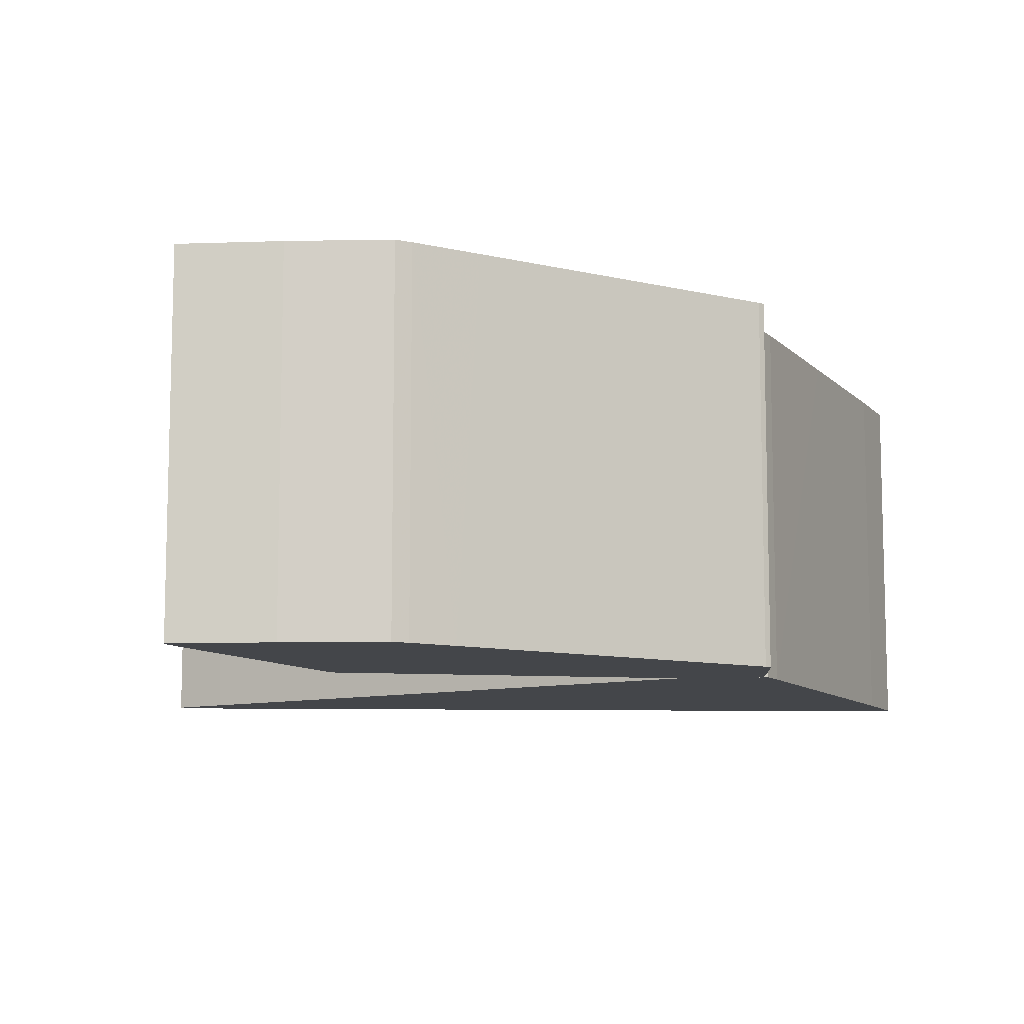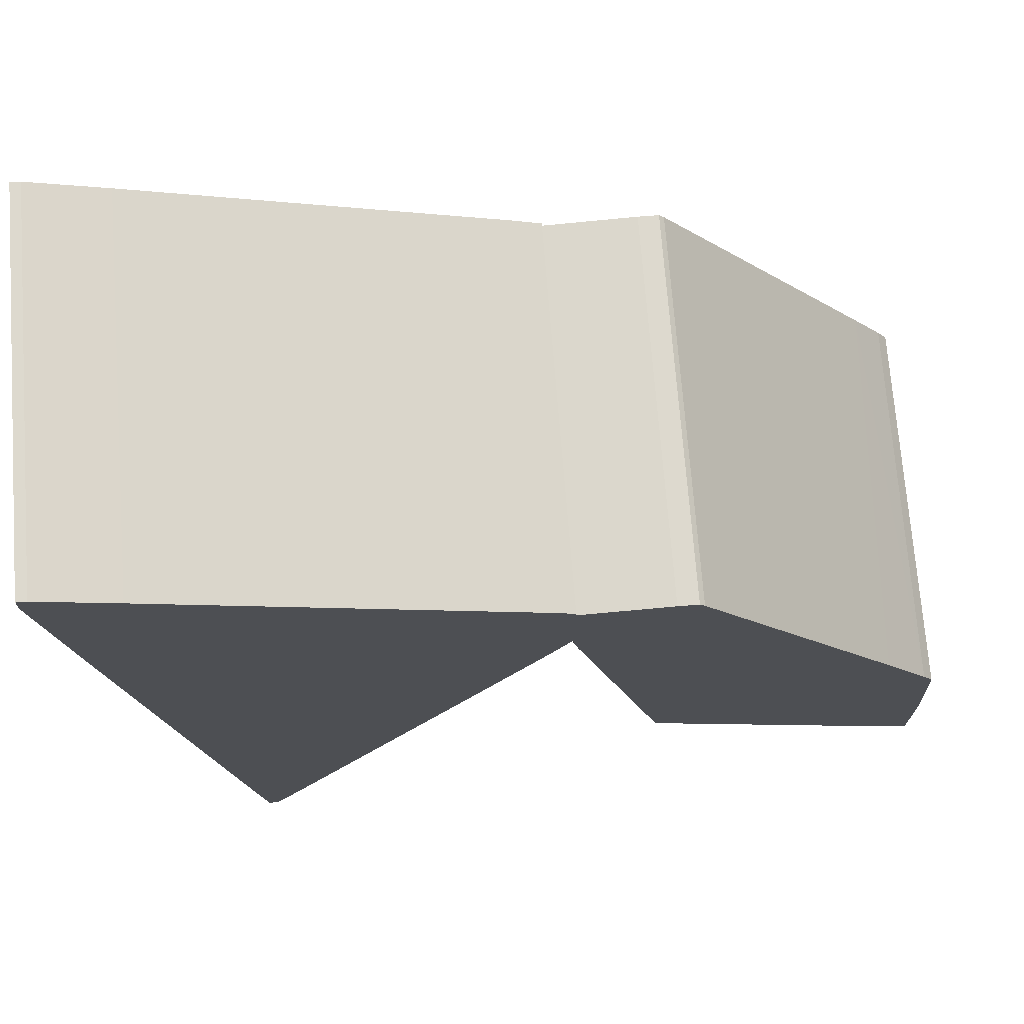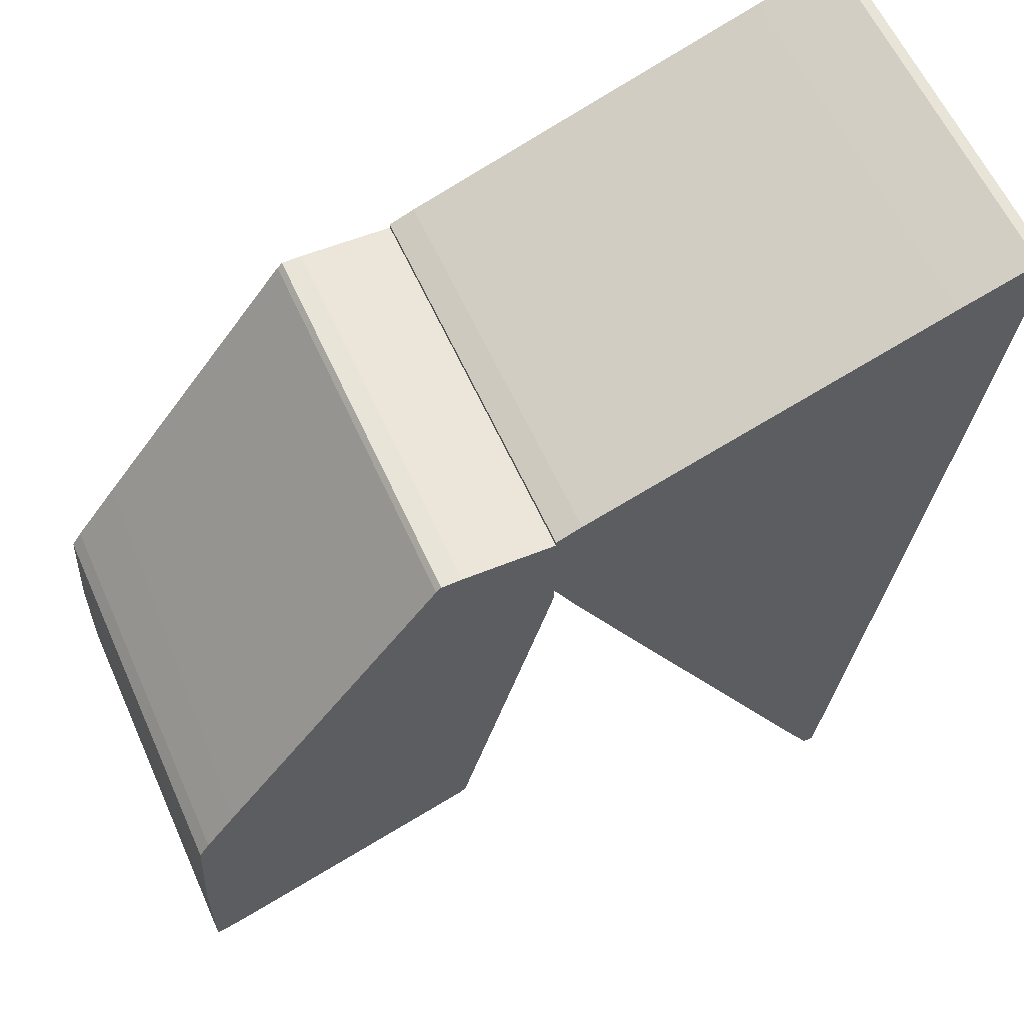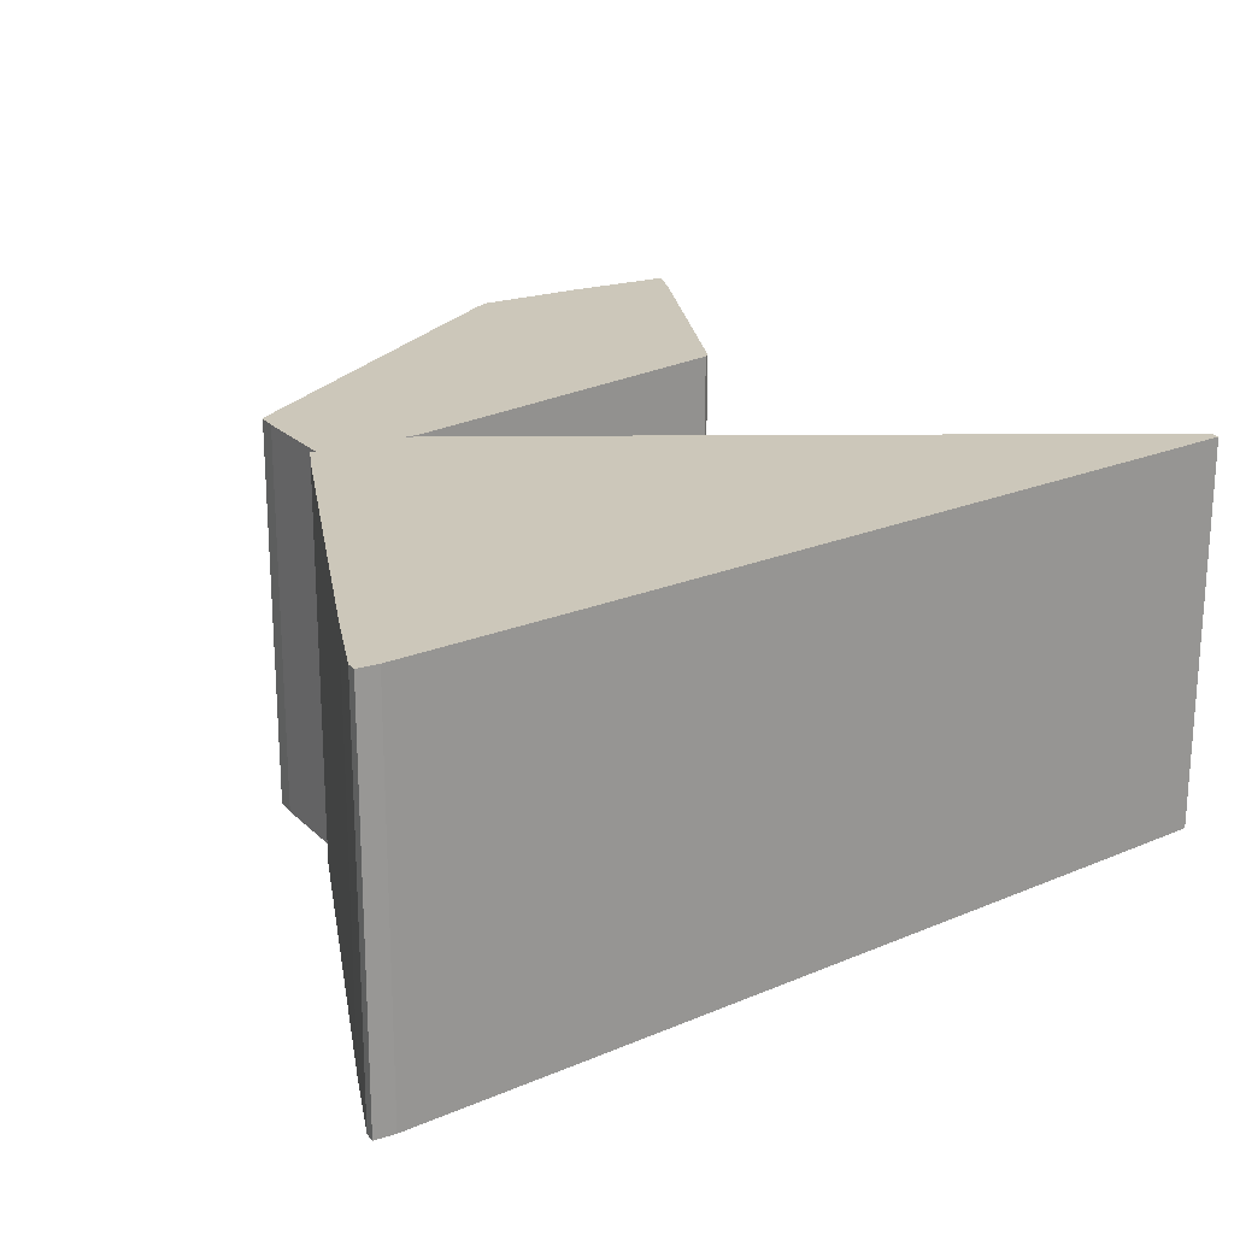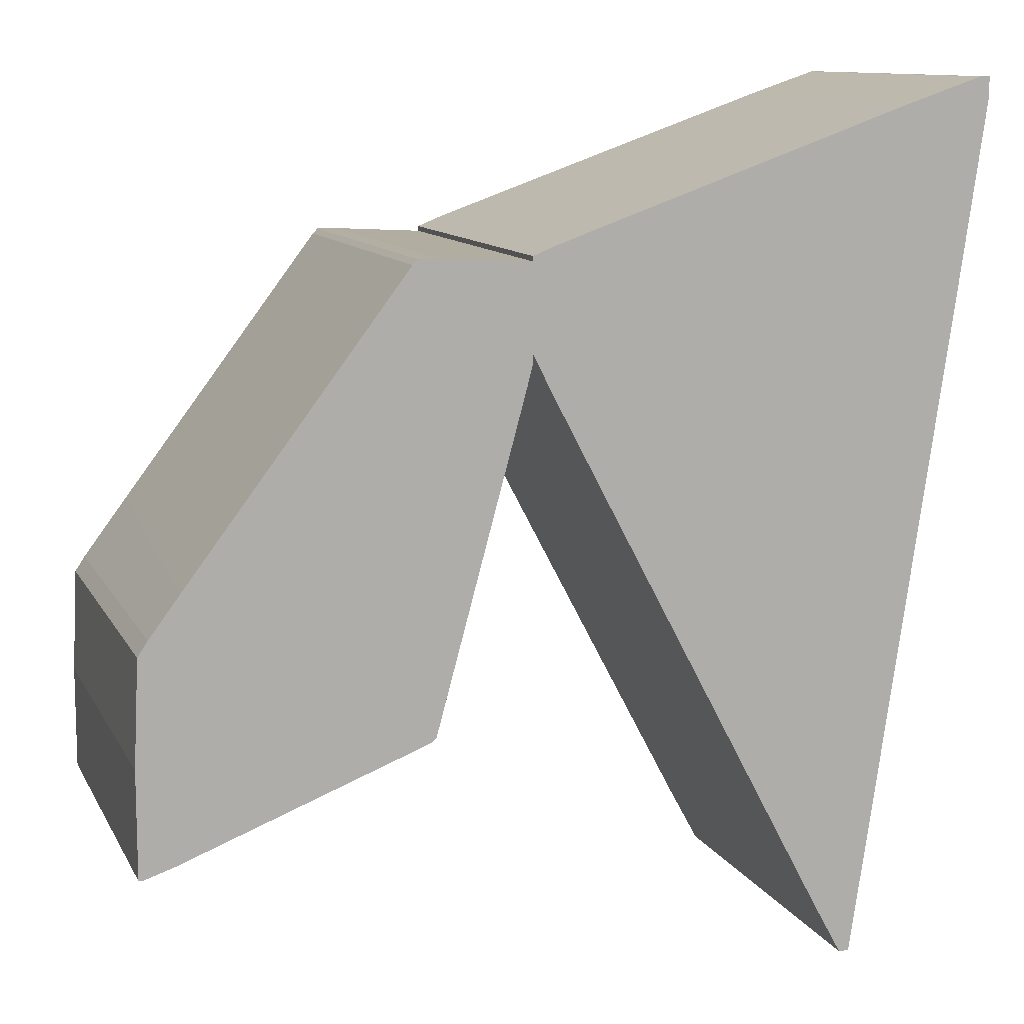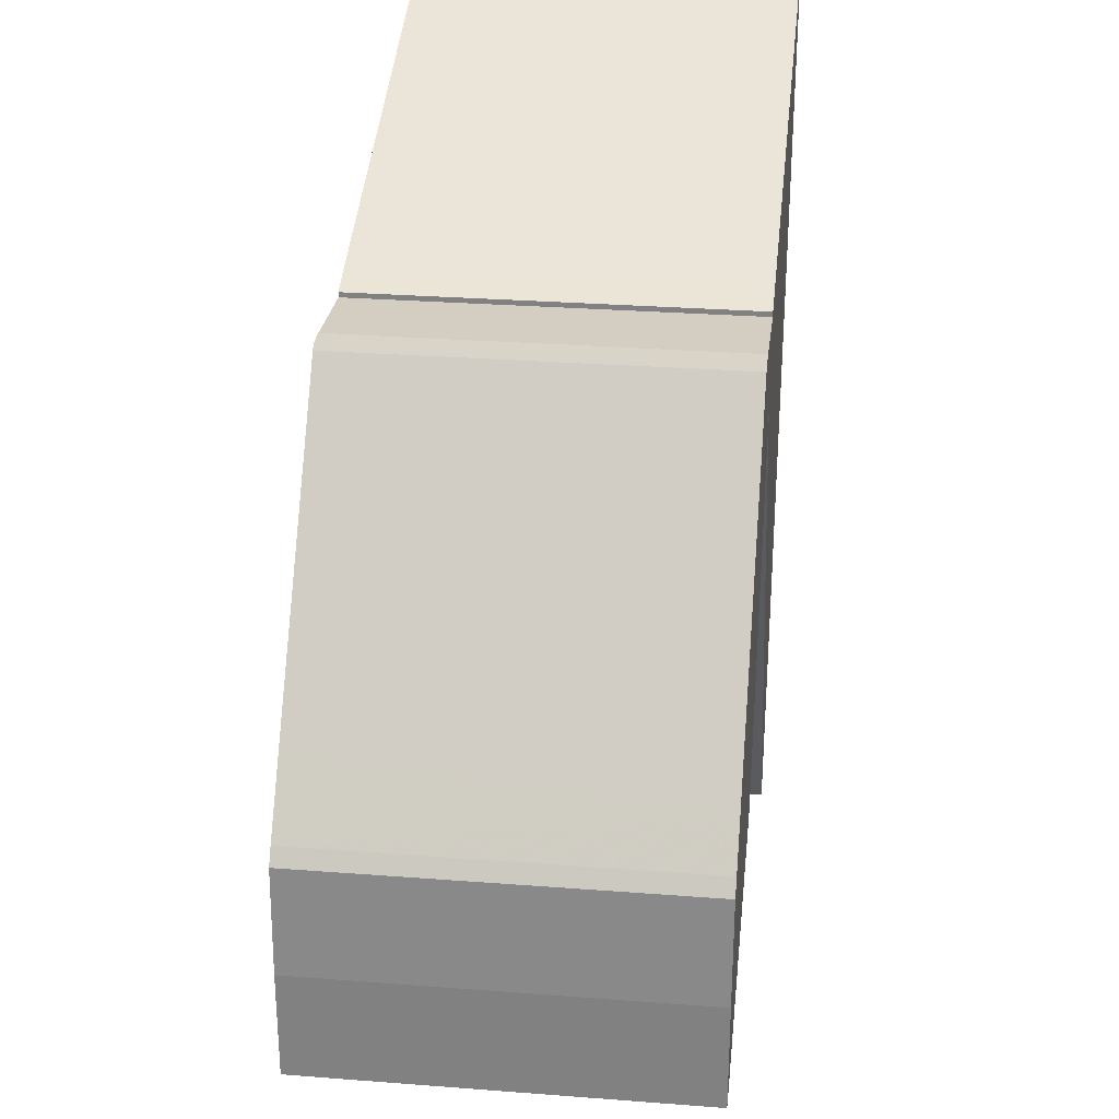
<metadata>
{"format":"obj","ext":"obj","renderer":"f3d","projection":"perspective","resolution":1024,"background":"white","views":[{"elev":-9.7,"azim":95.2,"up":"+Z"},{"elev":71.8,"azim":-4.4,"up":"+Y"},{"elev":60.1,"azim":155.9,"up":"+Y"},{"elev":21.5,"azim":-118.6,"up":"+Z"},{"elev":11.1,"azim":161.7,"up":"+Y"},{"elev":28.5,"azim":96.6,"up":"+Y"}]}
</metadata>
<code>
o convex_0
v -0.002595 -0.007247 0.05001
v -0.06154 0.02851 -0.000326
v -0.06154 0.02851 0.05001
v -0.04498 -0.08474 -0.000326
v 5.7e-05 0.009964 -0.000326
v -0.04498 -0.08474 0.05001
v 5.7e-05 0.009964 0.05001
v 5.7e-05 -0.00196 -0.000326
v -0.06021 0.03117 0.05001
v -0.03968 -0.07744 -0.000326
v -0.06021 0.03117 -0.000326
v -0.04365 -0.08474 0.05001
v 5.7e-05 -0.00196 0.05001
v -0.02578 0.01923 0.05001
v -0.05822 0.005324 0.05001
v -0.05028 0.02785 -0.000326
v -0.05028 -0.04897 -0.000326
v -0.003259 0.01129 -0.000326
v -0.009216 -0.01983 -0.000326
v -0.03968 -0.07744 0.05001
v -0.04365 -0.08474 -0.000326
v -0.06154 0.03117 0.05001
v -0.04696 -0.07147 0.05001
v -0.05822 0.005324 -0.000326
v -0.05028 0.02785 0.05001
v -0.003259 0.01129 0.05001
v -0.06154 0.03117 -0.000326
v -0.009216 -0.01983 0.05001
v -0.002595 -0.007247 -0.000326
v -0.04696 -0.07147 -0.000326
f 23 17 30
f 4 2 5
f 1 3 6
f 3 1 7
f 5 7 8
f 4 5 8
f 3 7 9
f 4 8 10
f 5 2 11
f 1 6 12
f 6 4 12
f 7 1 13
f 8 7 13
f 1 8 13
f 9 7 14
f 3 2 15
f 6 3 15
f 5 11 16
f 11 9 16
f 2 4 17
f 7 5 18
f 5 16 18
f 16 14 18
f 10 8 19
f 10 19 20
f 1 12 20
f 12 10 20
f 4 10 21
f 12 4 21
f 10 12 21
f 2 3 22
f 3 9 22
f 9 11 22
f 4 6 23
f 6 15 23
f 15 17 23
f 15 2 24
f 2 17 24
f 17 15 24
f 9 14 25
f 16 9 25
f 14 16 25
f 14 7 26
f 7 18 26
f 18 14 26
f 11 2 27
f 2 22 27
f 22 11 27
f 19 1 28
f 20 19 28
f 1 20 28
f 8 1 29
f 1 19 29
f 19 8 29
f 17 4 30
f 4 23 30
o convex_1
v 0.04973 -0.03639 0.05001
v 5.8e-05 -0.003277 -0.000326
v 0.000724 -0.005927 -0.000326
v 0.000724 -0.005927 0.05001
v 0.01331 -0.05029 -0.000326
v 0.01529 0.009307 -0.000326
v 0.0504 -0.0642 -0.000326
v 0.01331 -0.05029 0.05001
v 0.01463 0.009975 0.05001
v 0.04973 -0.0642 0.05001
v 0.04973 -0.03639 -0.000326
v 5.8e-05 0.009307 0.05001
v 5.8e-05 0.009307 -0.000326
v 0.01265 -0.04963 -0.000326
v 0.0504 -0.05029 0.05001
v 0.04575 -0.06288 -0.000326
v 0.01265 -0.04963 0.05001
v 0.04244 -0.02646 0.05001
v 0.01198 0.009975 -0.000326
v 0.04443 -0.0291 -0.000326
v 0.0504 -0.0642 0.05001
v 0.0504 -0.05029 -0.000326
v 5.8e-05 -0.003277 0.05001
v 0.04575 -0.06288 0.05001
v 0.01529 0.009307 0.05001
v 0.0484 -0.0344 0.05001
v 0.01463 0.009975 -0.000326
v 0.01198 0.009975 0.05001
v 0.02523 -0.05493 0.05001
v 0.04973 -0.0642 -0.000326
v 0.0484 -0.0344 -0.000326
f 50 56 61
f 32 33 34
f 33 32 35
f 35 32 36
f 35 36 37
f 31 34 38
f 34 31 39
f 31 38 40
f 37 36 41
f 34 39 42
f 36 32 43
f 32 42 43
f 34 33 44
f 33 35 44
f 35 38 44
f 31 40 45
f 41 31 45
f 35 37 46
f 38 34 47
f 34 44 47
f 44 38 47
f 39 31 48
f 43 42 49
f 36 43 49
f 41 36 50
f 36 48 50
f 40 37 51
f 37 45 51
f 45 40 51
f 37 41 52
f 45 37 52
f 41 45 52
f 32 34 53
f 42 32 53
f 34 42 53
f 40 38 54
f 46 40 54
f 36 39 55
f 39 48 55
f 48 36 55
f 31 41 56
f 48 31 56
f 50 48 56
f 39 36 57
f 36 49 57
f 49 39 57
f 42 39 58
f 39 49 58
f 49 42 58
f 38 35 59
f 35 46 59
f 54 38 59
f 46 54 59
f 37 40 60
f 46 37 60
f 40 46 60
f 41 50 61
f 56 41 61

</code>
